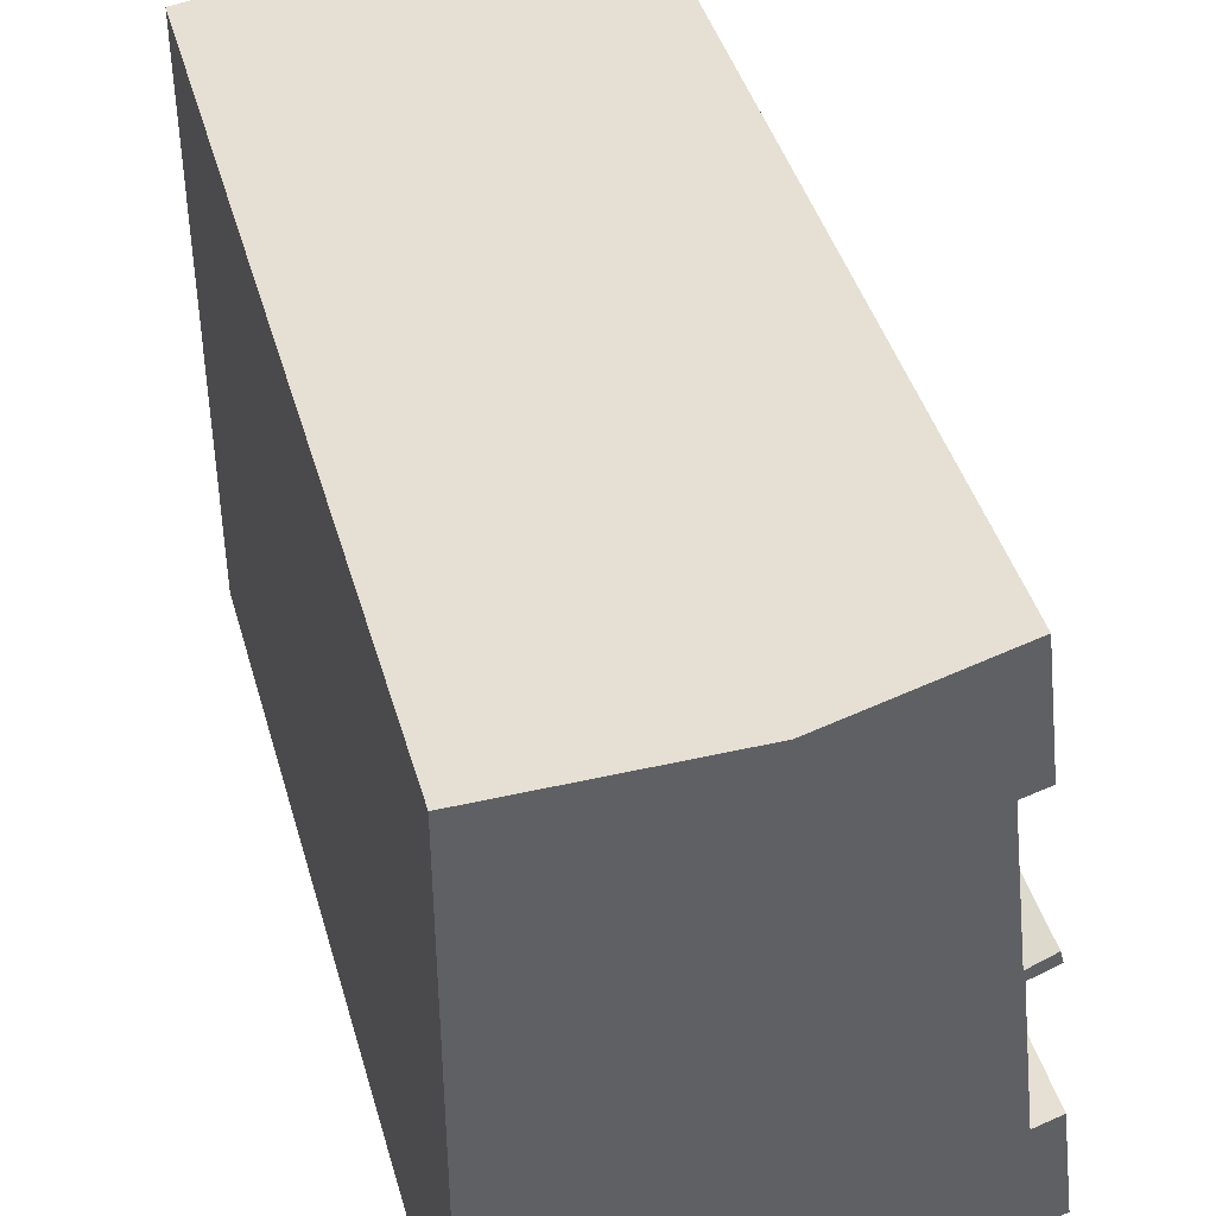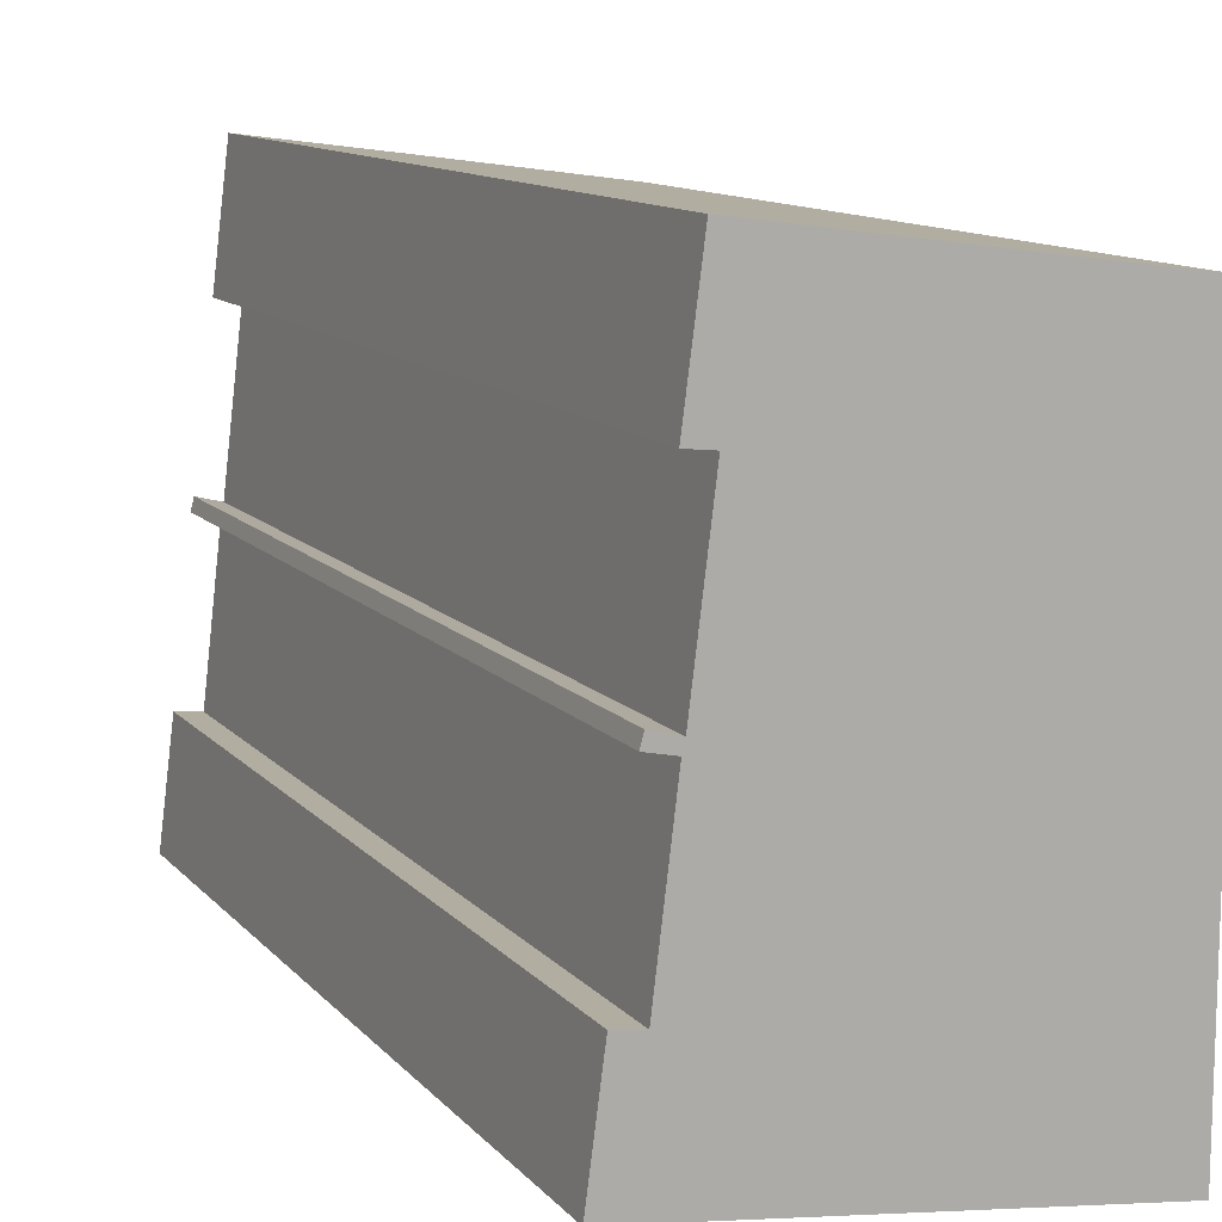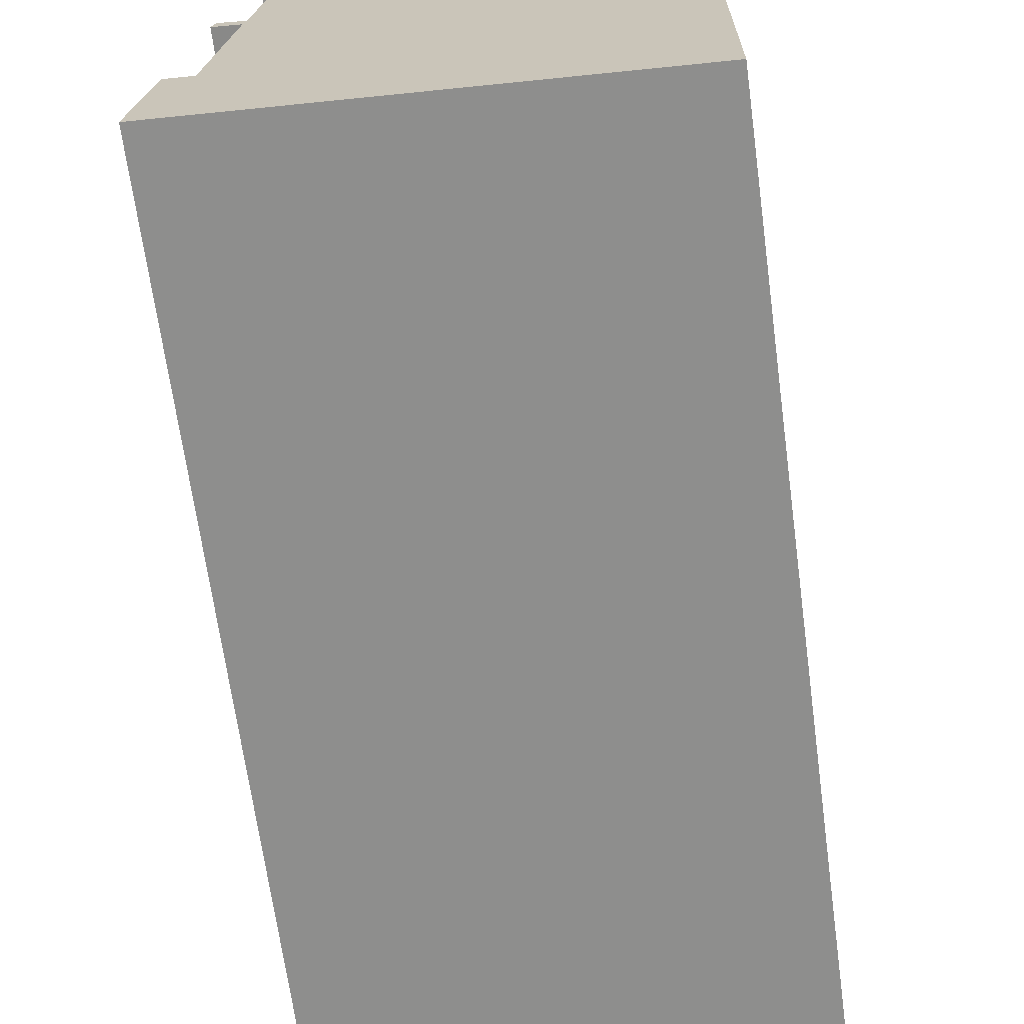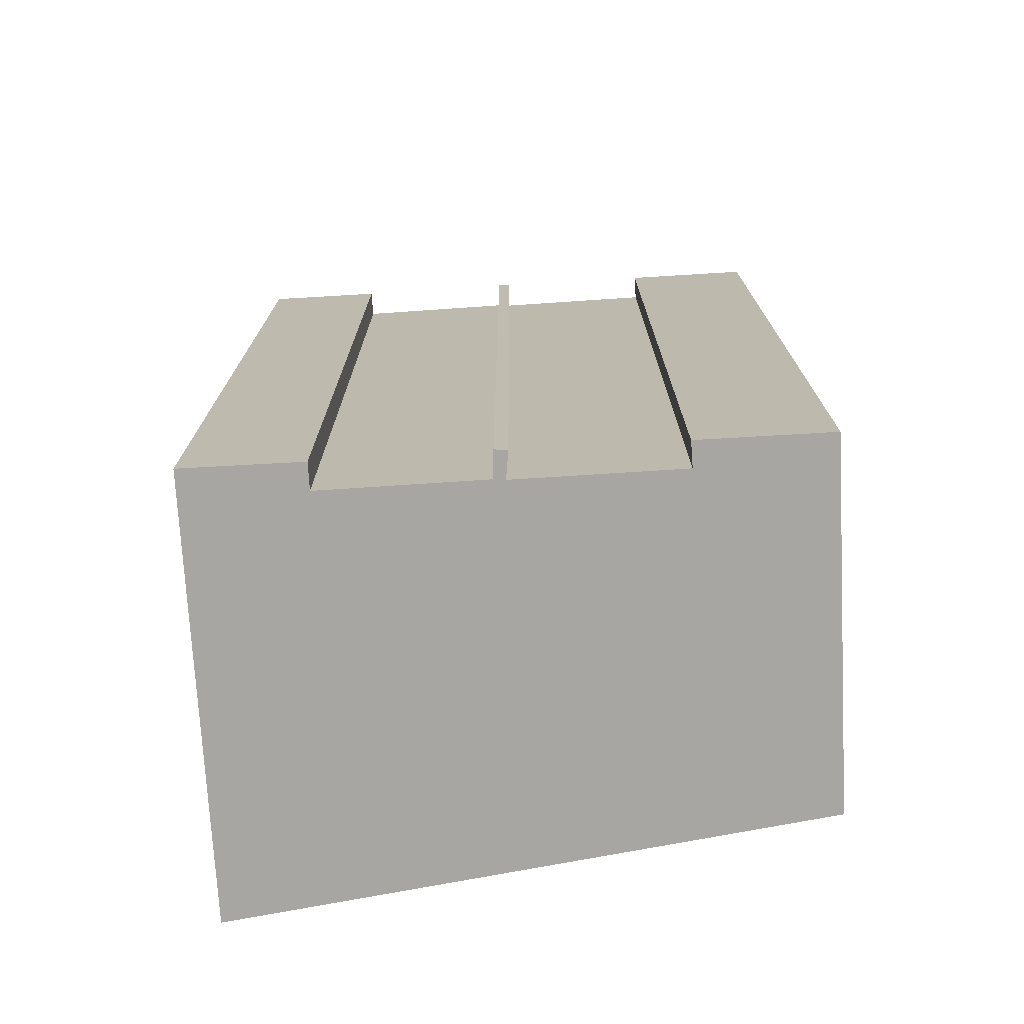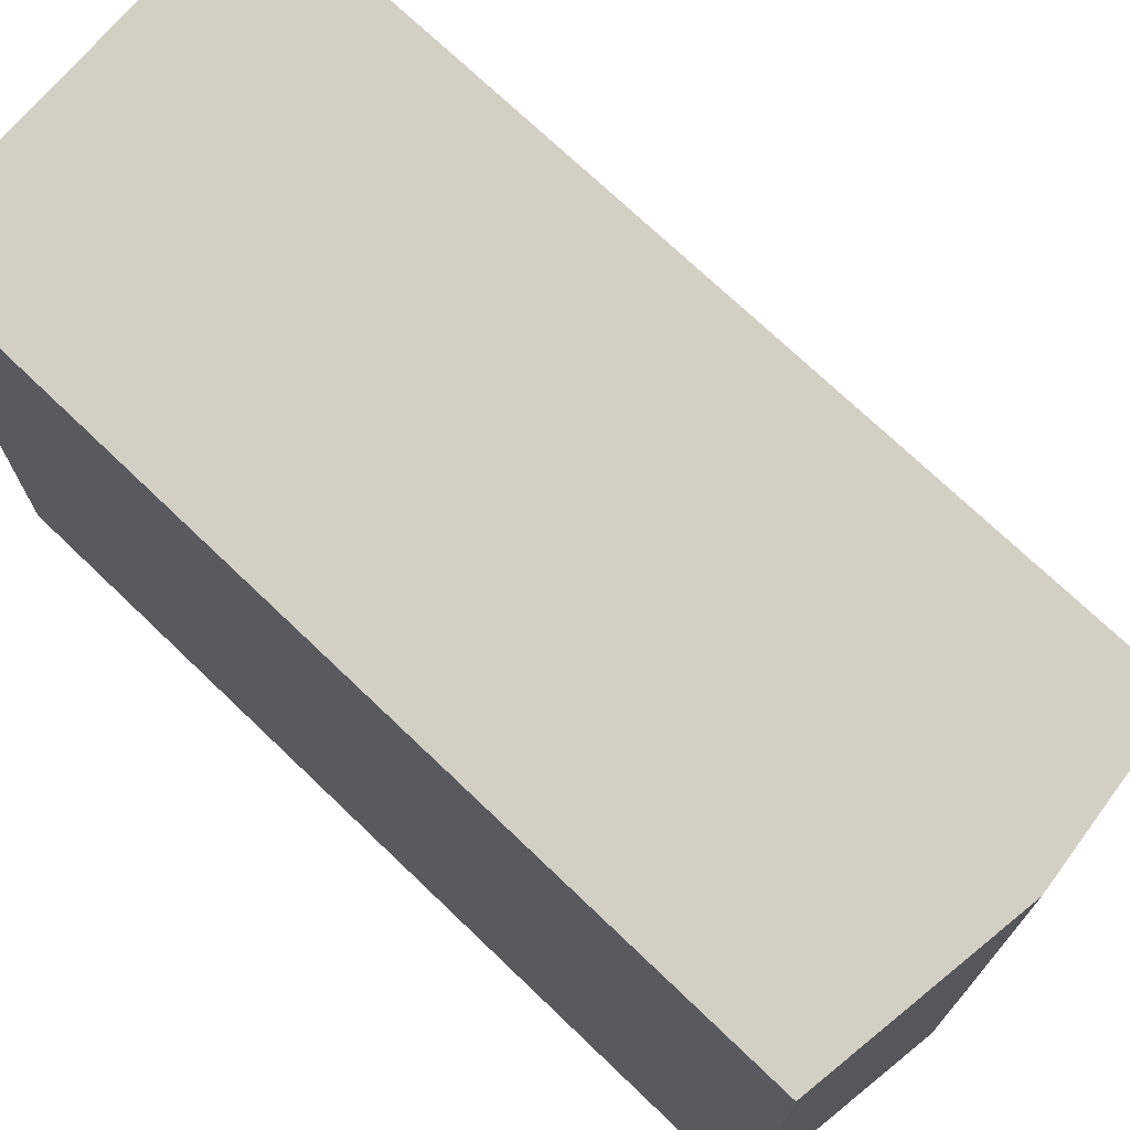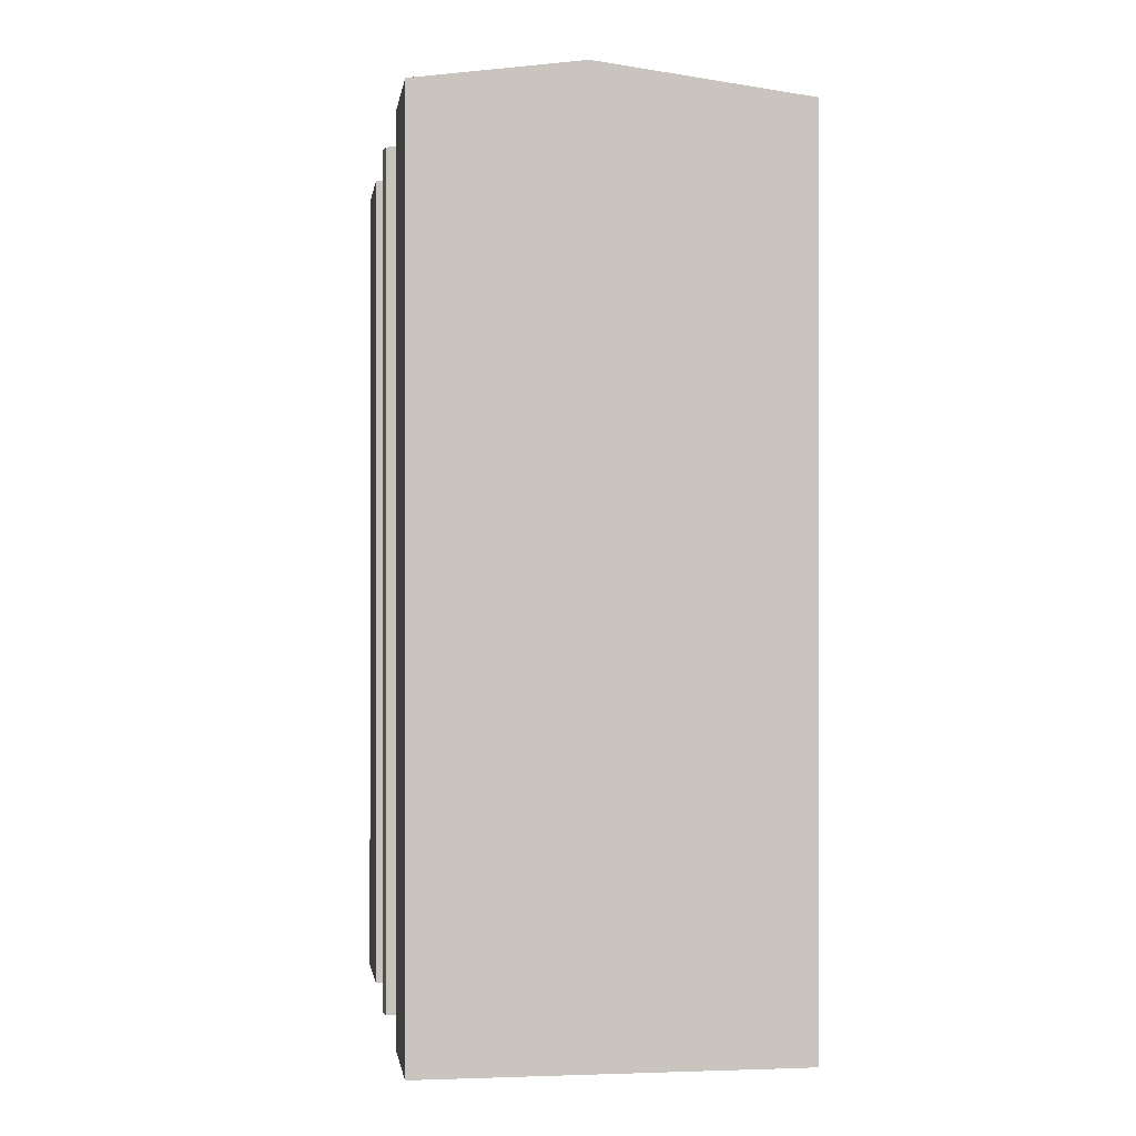
<metadata>
{"format":"obj","ext":"obj","renderer":"f3d","projection":"perspective","resolution":1024,"background":"white","views":[{"elev":42.8,"azim":164.4,"up":"+Z"},{"elev":11.8,"azim":-24.5,"up":"+Z"},{"elev":-67.1,"azim":7.7,"up":"+Z"},{"elev":-74.0,"azim":-79.2,"up":"+Y"},{"elev":72.5,"azim":133.8,"up":"+Z"},{"elev":-0.2,"azim":-0.4,"up":"+Y"}]}
</metadata>
<code>
v  10.77 21.05 13.1
v  5.792 21.7 -0.772
v  5.792 21.7 13.78
v  10.77 21.05 -1.435
v  0.957 21.07 7.201
v  1.594 21.15 7.029
v  0.872 21.05 6.89
v  1.89 21.19 14.31
v  2.097 21.21 11.05
v  1.471 21.13 11.12
v  0.387 20.99 2.888
v  0.712 21.03 -0.095
v  0 20.94 1.282e-15
v  0.712 21.03 2.843
v  1.041 21.08 2.798
v  1.527 21.14 6.751
v  0.957 -4.409e-16 7.201
v  0.872 -4.219e-16 6.89
v  2.097 -6.764e-16 11.05
v  1.594 -4.304e-16 7.029
v  1.89 -8.762e-16 14.31
v  1.471 -6.807e-16 11.12
v  0.387 -1.768e-16 2.888
v  0 0 0
v  1.527 -4.134e-16 6.751
v  1.041 -1.713e-16 2.798
v  10.77 -8.022e-16 13.1
v  5.792 -8.437e-16 13.78
v  0.712 -1.741e-16 2.843
v  10.77 8.787e-17 -1.435
v  5.792 4.727e-17 -0.772
v  0.712 5.817e-18 -0.095
g defaultobject
f 1 2 3
f 2 1 4
f 5 6 7
f 8 9 10
f 11 12 13
f 12 11 2
f 2 11 14
f 2 14 15
f 2 15 3
f 3 15 16
f 3 16 6
f 6 16 7
f 3 6 9
f 3 9 8
f 7 17 5
f 17 7 18
f 6 19 9
f 19 6 20
f 10 21 8
f 21 10 22
f 13 23 11
f 23 13 24
f 15 25 16
f 25 15 26
f 5 20 6
f 20 5 17
f 21 3 8
f 3 21 1
f 1 21 27
f 27 21 28
f 14 26 15
f 26 14 11
f 26 11 23
f 26 23 29
f 19 10 9
f 10 19 22
f 30 2 4
f 2 30 12
f 12 30 13
f 13 30 24
f 24 30 31
f 24 31 32
f 25 7 16
f 7 25 18
f 27 4 1
f 4 27 30
f 27 31 30
f 31 27 32
f 32 27 24
f 24 27 26
f 26 27 25
f 25 27 20
f 25 20 18
f 20 27 19
f 19 27 22
f 22 27 28
f 22 28 21
f 17 18 20
f 24 29 23
f 29 24 26

</code>
